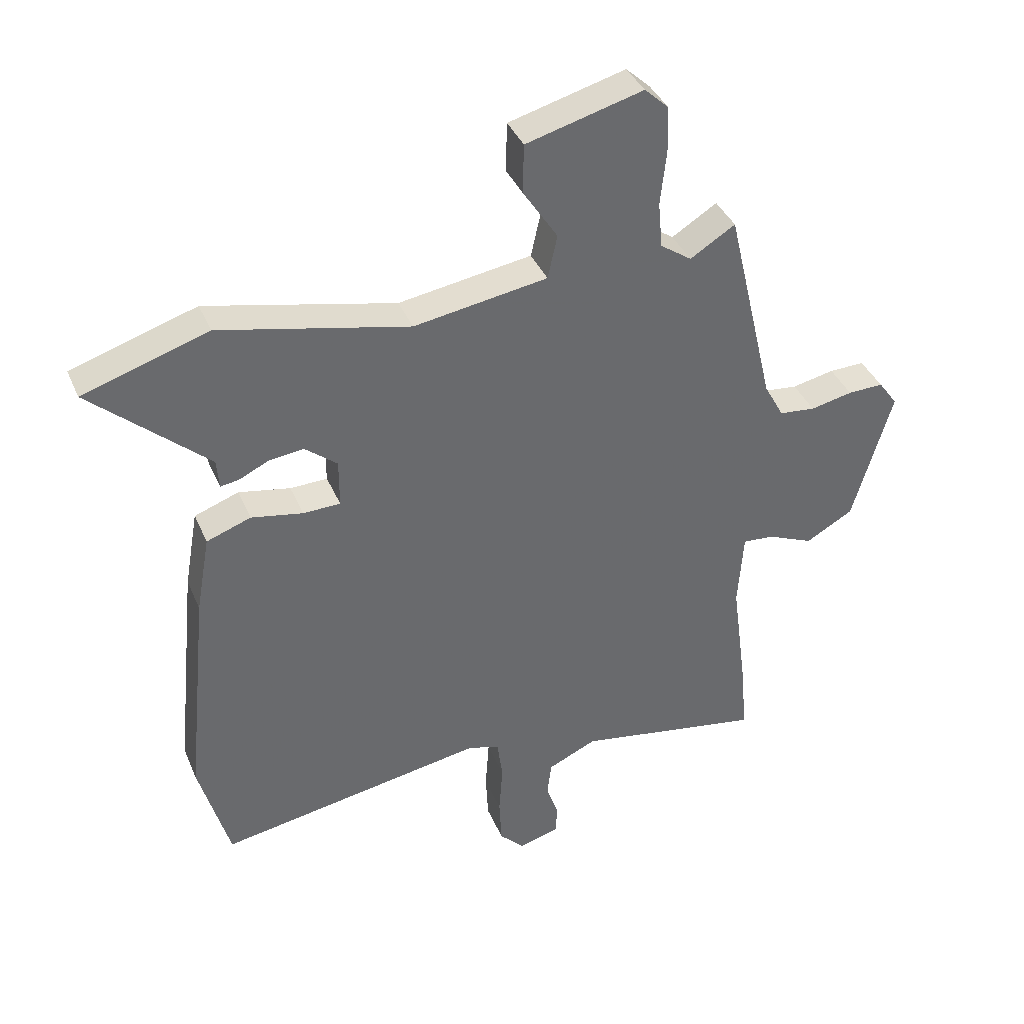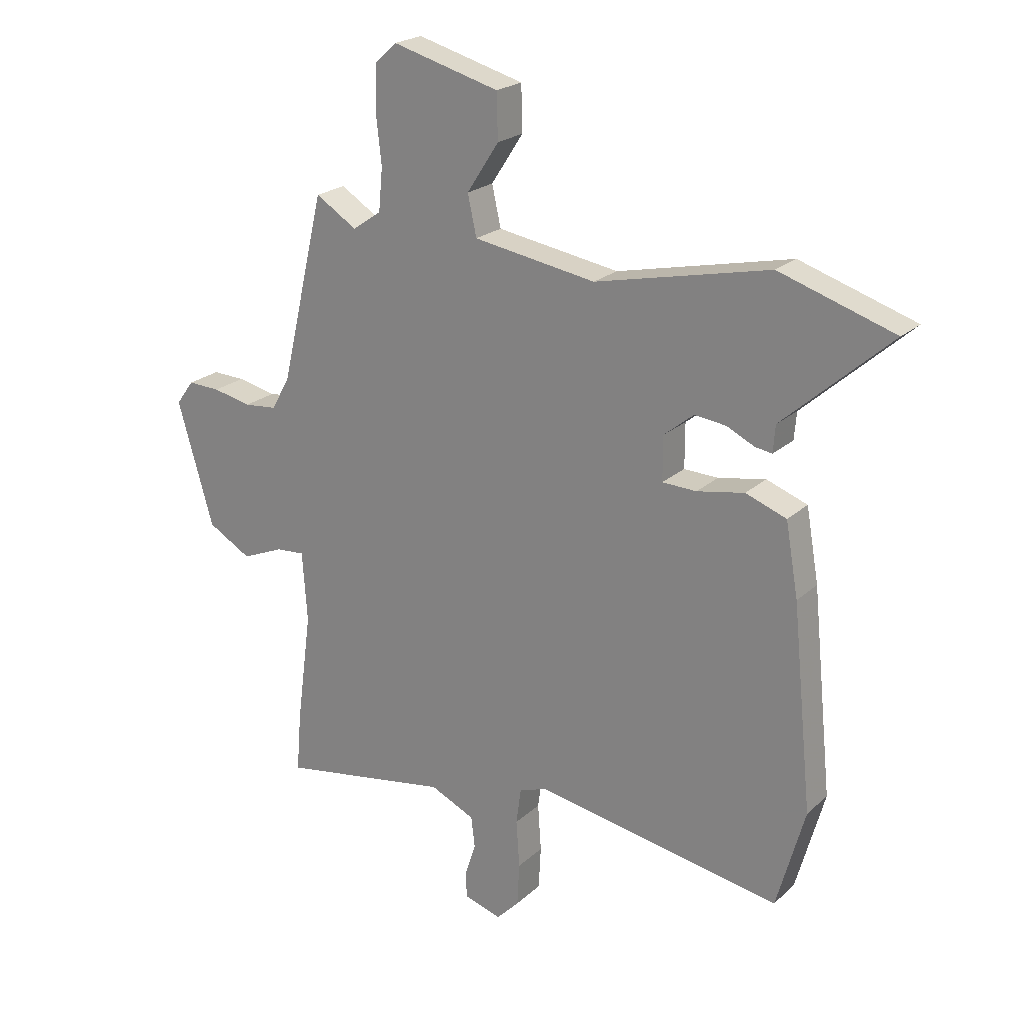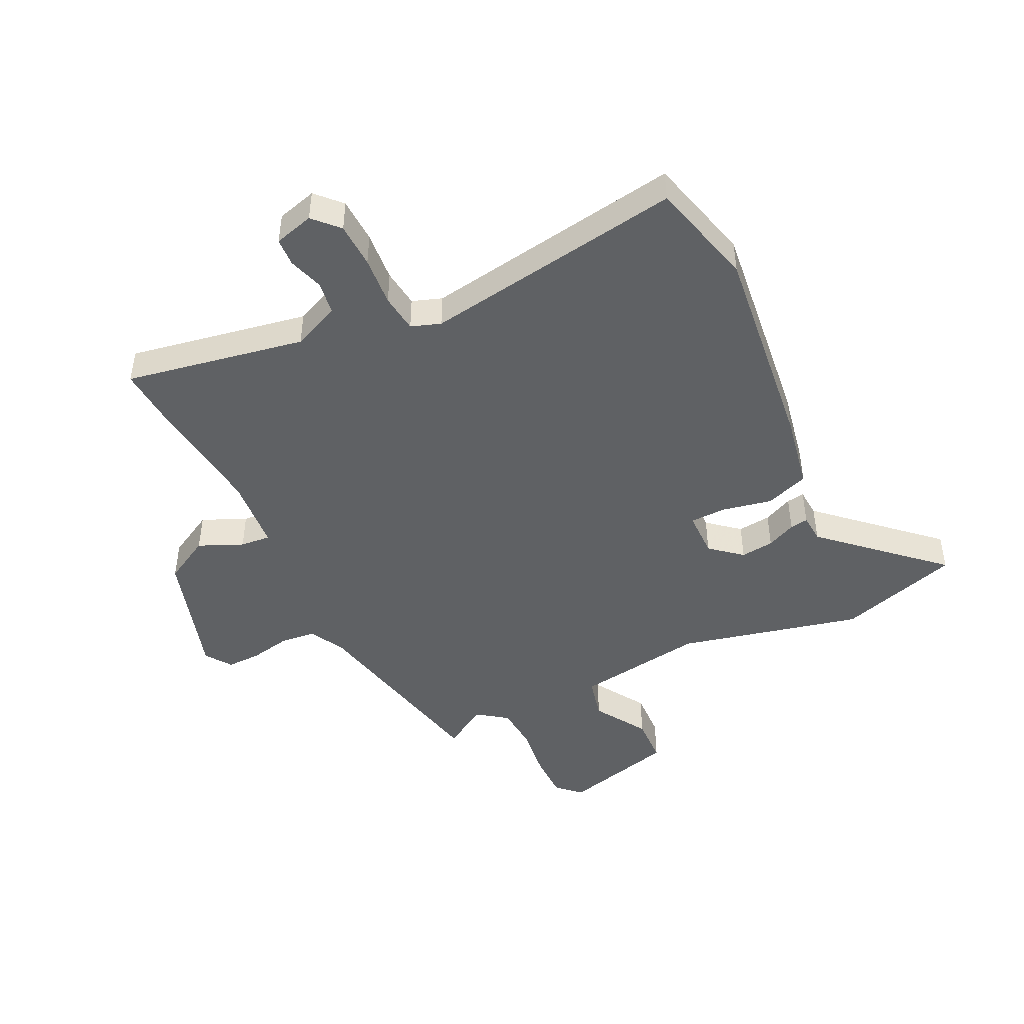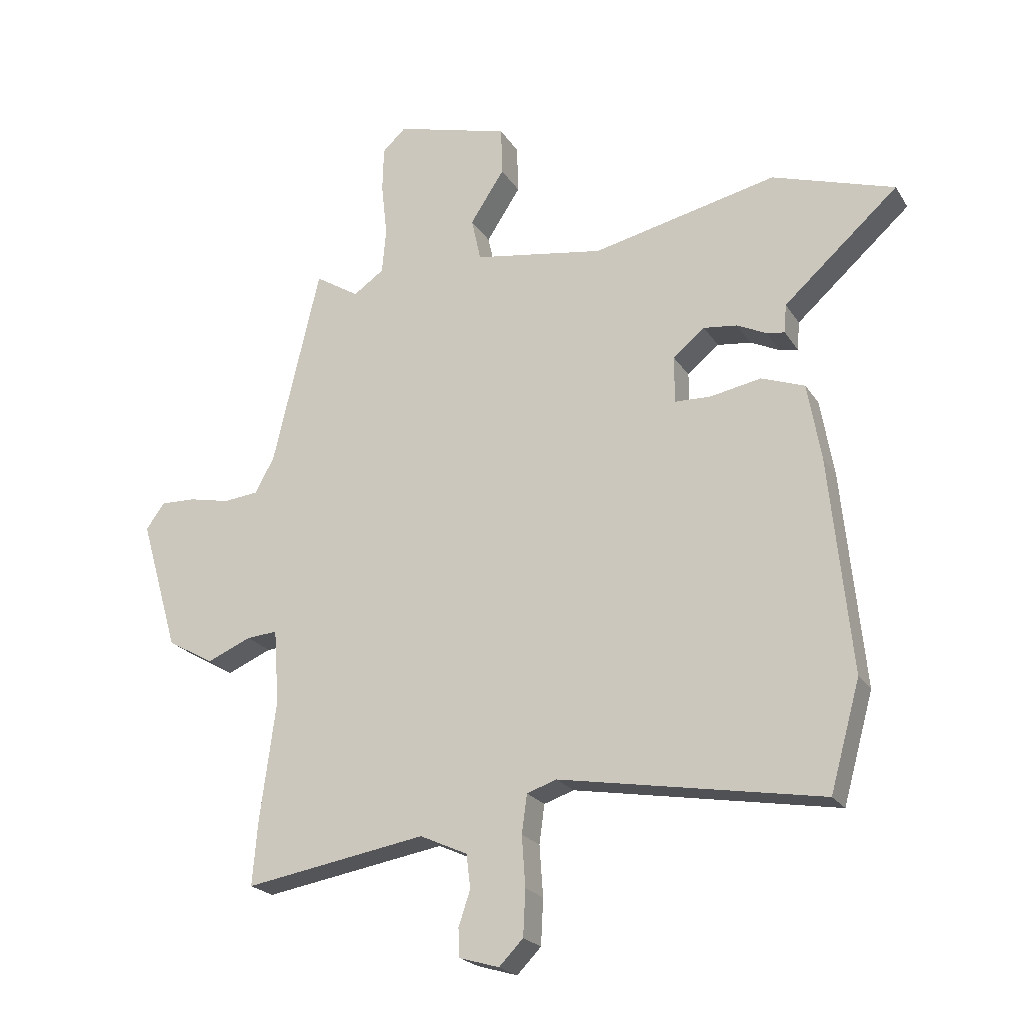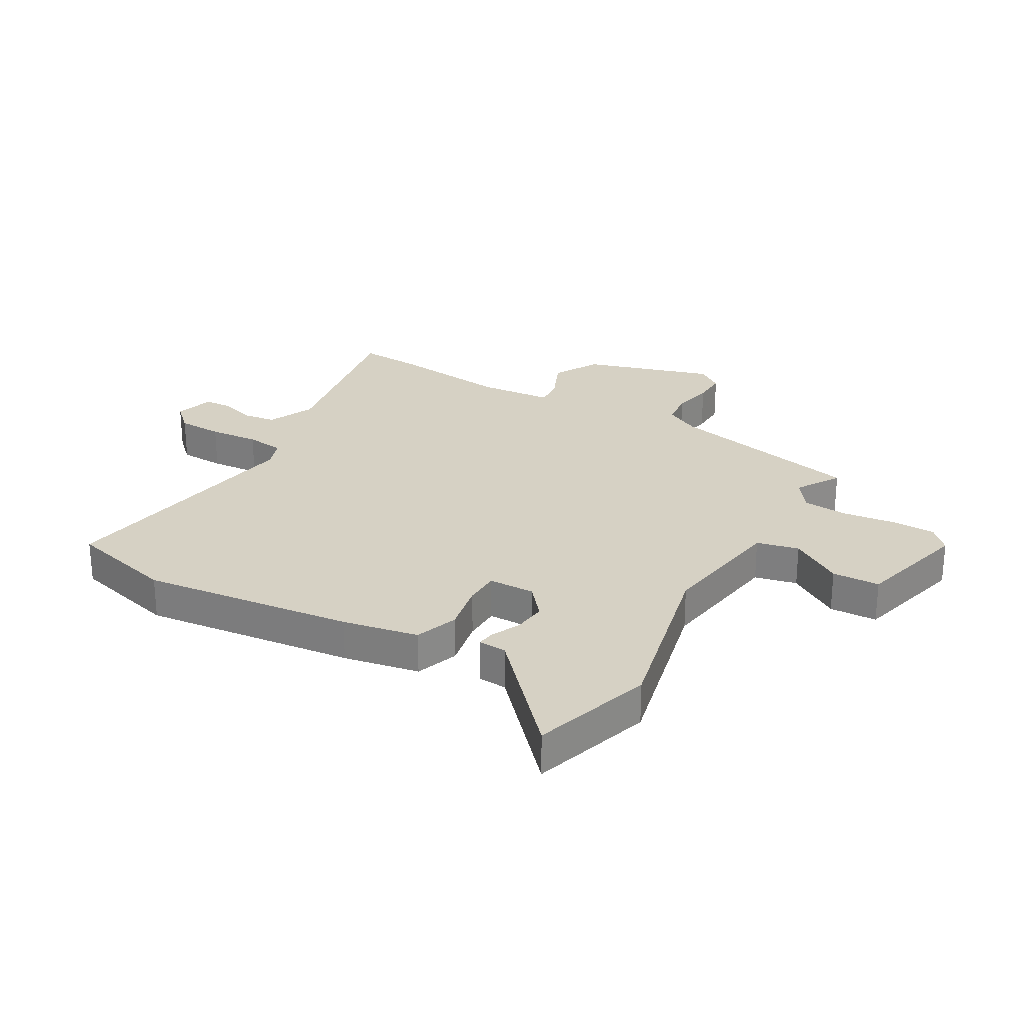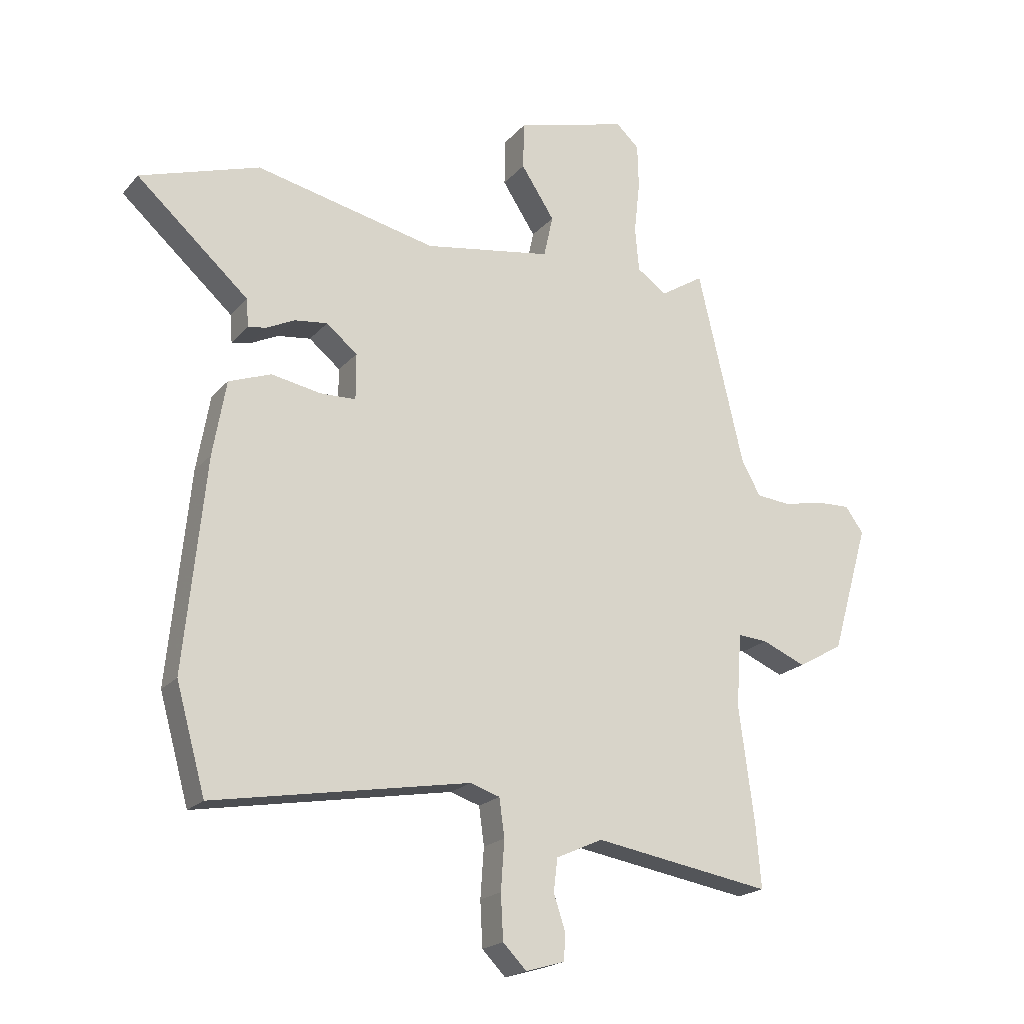
<metadata>
{"format":"obj","ext":"obj","renderer":"f3d","projection":"perspective","resolution":1024,"background":"white","views":[{"elev":38.3,"azim":-21.3,"up":"+Z"},{"elev":22.0,"azim":-146.5,"up":"+Z"},{"elev":-46.4,"azim":-155.0,"up":"+Y"},{"elev":-22.0,"azim":-156.0,"up":"+Z"},{"elev":26.7,"azim":-60.8,"up":"+Y"},{"elev":-20.0,"azim":-28.2,"up":"+Z"}]}
</metadata>
<code>
v -0.646 0.07 0.453
v -0.438 0.07 0.52
v -0.123 0.07 0.45
v 0.099 0.07 0.486
v 0.115 0.07 0.559
v 0.057 0.07 0.648
v 0.059 0.07 0.73
v 0.253 0.07 0.783
v 0.293 0.07 0.746
v 0.295 0.07 0.669
v 0.285 0.07 0.578
v 0.292 0.07 0.501
v 0.344 0.07 0.465
v 0.419 0.07 0.512
v 0.499 0.07 0.173
v 0.532 0.07 0.113
v 0.592 0.07 0.107
v 0.662 0.07 0.122
v 0.721 0.07 0.124
v 0.753 0.07 0.08
v 0.688 0.07 -0.144
v 0.609 0.07 -0.189
v 0.533 0.07 -0.157
v 0.481 0.07 -0.153
v 0.472 0.07 -0.28
v 0.499 0.07 -0.484
v 0.508 0.07 -0.592
v 0.198 0.07 -0.54
v 0.117 0.07 -0.577
v 0.11 0.07 -0.634
v 0.13 0.07 -0.694
v 0.128 0.07 -0.742
v 0.06 0.07 -0.762
v 0.019 0.07 -0.72
v 0.015 0.07 -0.642
v 0.021 0.07 -0.556
v 0.012 0.07 -0.49
v -0.039 0.07 -0.473
v -0.486 0.07 -0.551
v -0.537 0.07 -0.368
v -0.5 0.07 -0.002
v -0.477 0.07 0.129
v -0.403 0.07 0.156
v -0.317 0.07 0.14
v -0.255 0.07 0.142
v -0.255 0.07 0.222
v -0.309 0.07 0.266
v -0.366 0.07 0.259
v -0.416 0.07 0.235
v -0.447 0.07 0.23
v -0.451 0.07 0.279
v -0.646 0 0.453
v -0.438 0 0.52
v -0.123 0 0.45
v 0.099 0 0.486
v 0.115 0 0.559
v 0.057 0 0.648
v 0.059 0 0.73
v 0.253 0 0.783
v 0.293 0 0.746
v 0.295 0 0.669
v 0.285 0 0.578
v 0.292 0 0.501
v 0.344 0 0.465
v 0.419 0 0.512
v 0.499 0 0.173
v 0.532 0 0.113
v 0.592 0 0.107
v 0.662 0 0.122
v 0.721 0 0.124
v 0.753 0 0.08
v 0.688 0 -0.144
v 0.609 0 -0.189
v 0.533 0 -0.157
v 0.481 0 -0.153
v 0.472 0 -0.28
v 0.499 0 -0.484
v 0.508 0 -0.592
v 0.198 0 -0.54
v 0.117 0 -0.577
v 0.11 0 -0.634
v 0.13 0 -0.694
v 0.128 0 -0.742
v 0.06 0 -0.762
v 0.019 0 -0.72
v 0.015 0 -0.642
v 0.021 0 -0.556
v 0.012 0 -0.49
v -0.039 0 -0.473
v -0.486 0 -0.551
v -0.537 0 -0.368
v -0.5 0 -0.002
v -0.477 0 0.129
v -0.403 0 0.156
v -0.317 0 0.14
v -0.255 0 0.142
v -0.255 0 0.222
v -0.309 0 0.266
v -0.366 0 0.259
v -0.416 0 0.235
v -0.447 0 0.23
v -0.451 0 0.279
f 48 49 50 51
f 47 48 51 1
f 41 42 43 44
f 41 44 45
f 38 39 40 41
f 37 38 41 45
f 33 34 35 36
f 33 36 37
f 30 31 32 33
f 29 30 33 37
f 28 29 37 45
f 25 26 27 28
f 24 25 28 45
f 20 21 22 23
f 17 18 19 20
f 16 17 20 23
f 15 16 23 24
f 13 14 15 24
f 8 9 10 11
f 8 11 12
f 5 6 7 8
f 4 5 8 12
f 3 4 12 13
f 47 1 2 3
f 46 47 3 13
f 13 24 45 46
f 102 101 100 99
f 52 102 99 98
f 95 94 93 92
f 96 95 92
f 92 91 90 89
f 96 92 89 88
f 87 86 85 84
f 88 87 84
f 84 83 82 81
f 88 84 81 80
f 96 88 80 79
f 79 78 77 76
f 96 79 76 75
f 74 73 72 71
f 71 70 69 68
f 74 71 68 67
f 75 74 67 66
f 75 66 65 64
f 62 61 60 59
f 63 62 59
f 59 58 57 56
f 63 59 56 55
f 64 63 55 54
f 54 53 52 98
f 64 54 98 97
f 97 96 75 64
f 1 52 53 2
f 2 53 54 3
f 3 54 55 4
f 4 55 56 5
f 5 56 57 6
f 6 57 58 7
f 7 58 59 8
f 8 59 60 9
f 9 60 61 10
f 10 61 62 11
f 11 62 63 12
f 12 63 64 13
f 13 64 65 14
f 14 65 66 15
f 15 66 67 16
f 16 67 68 17
f 17 68 69 18
f 18 69 70 19
f 19 70 71 20
f 20 71 72 21
f 21 72 73 22
f 22 73 74 23
f 23 74 75 24
f 24 75 76 25
f 25 76 77 26
f 26 77 78 27
f 27 78 79 28
f 28 79 80 29
f 29 80 81 30
f 30 81 82 31
f 31 82 83 32
f 32 83 84 33
f 33 84 85 34
f 34 85 86 35
f 35 86 87 36
f 36 87 88 37
f 37 88 89 38
f 38 89 90 39
f 39 90 91 40
f 40 91 92 41
f 41 92 93 42
f 42 93 94 43
f 43 94 95 44
f 44 95 96 45
f 45 96 97 46
f 46 97 98 47
f 47 98 99 48
f 48 99 100 49
f 49 100 101 50
f 50 101 102 51
f 51 102 52 1

</code>
